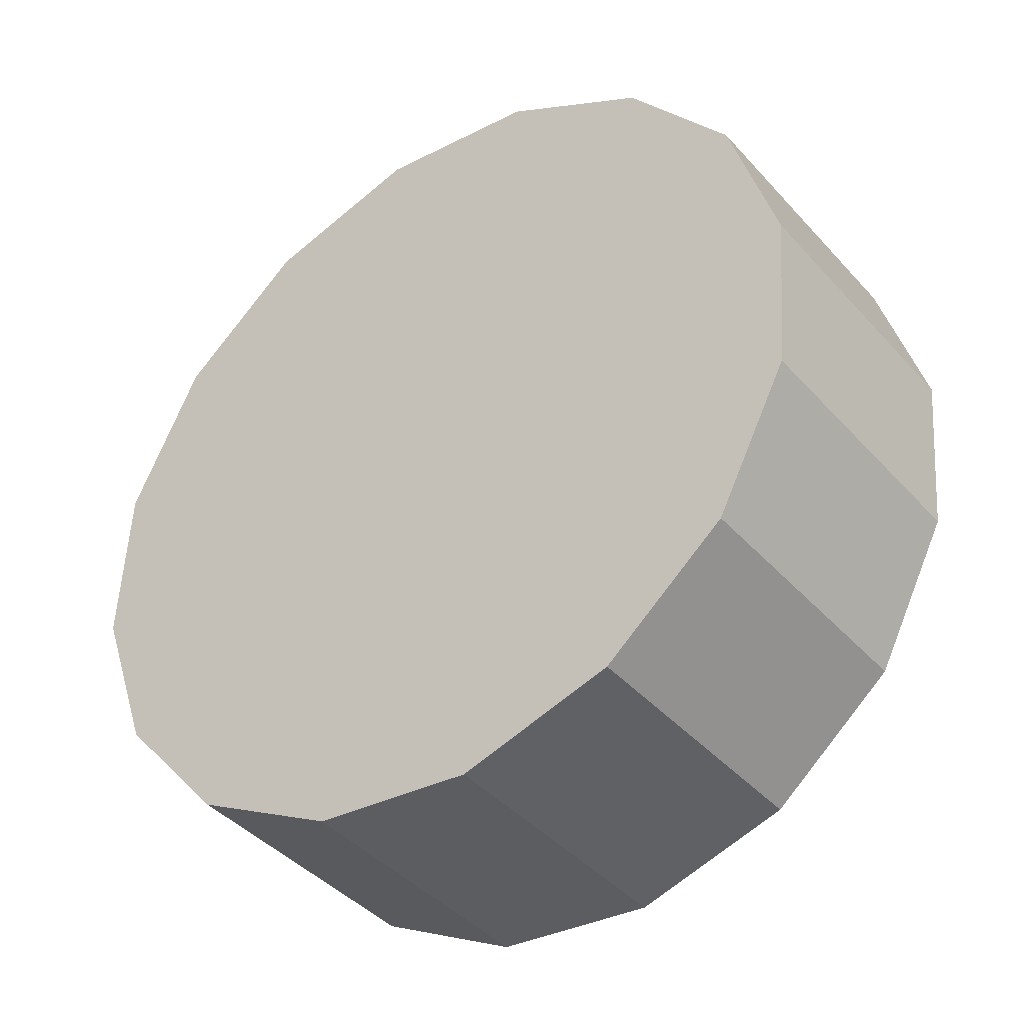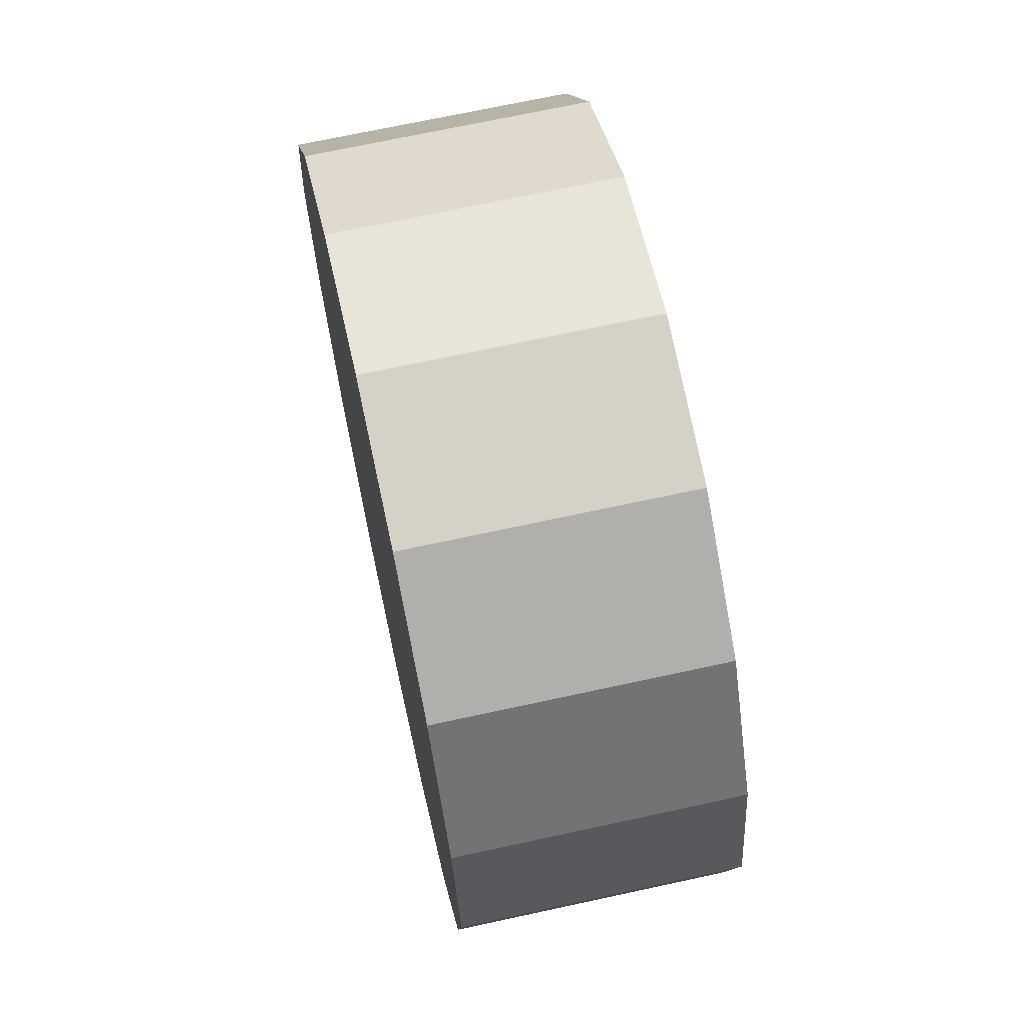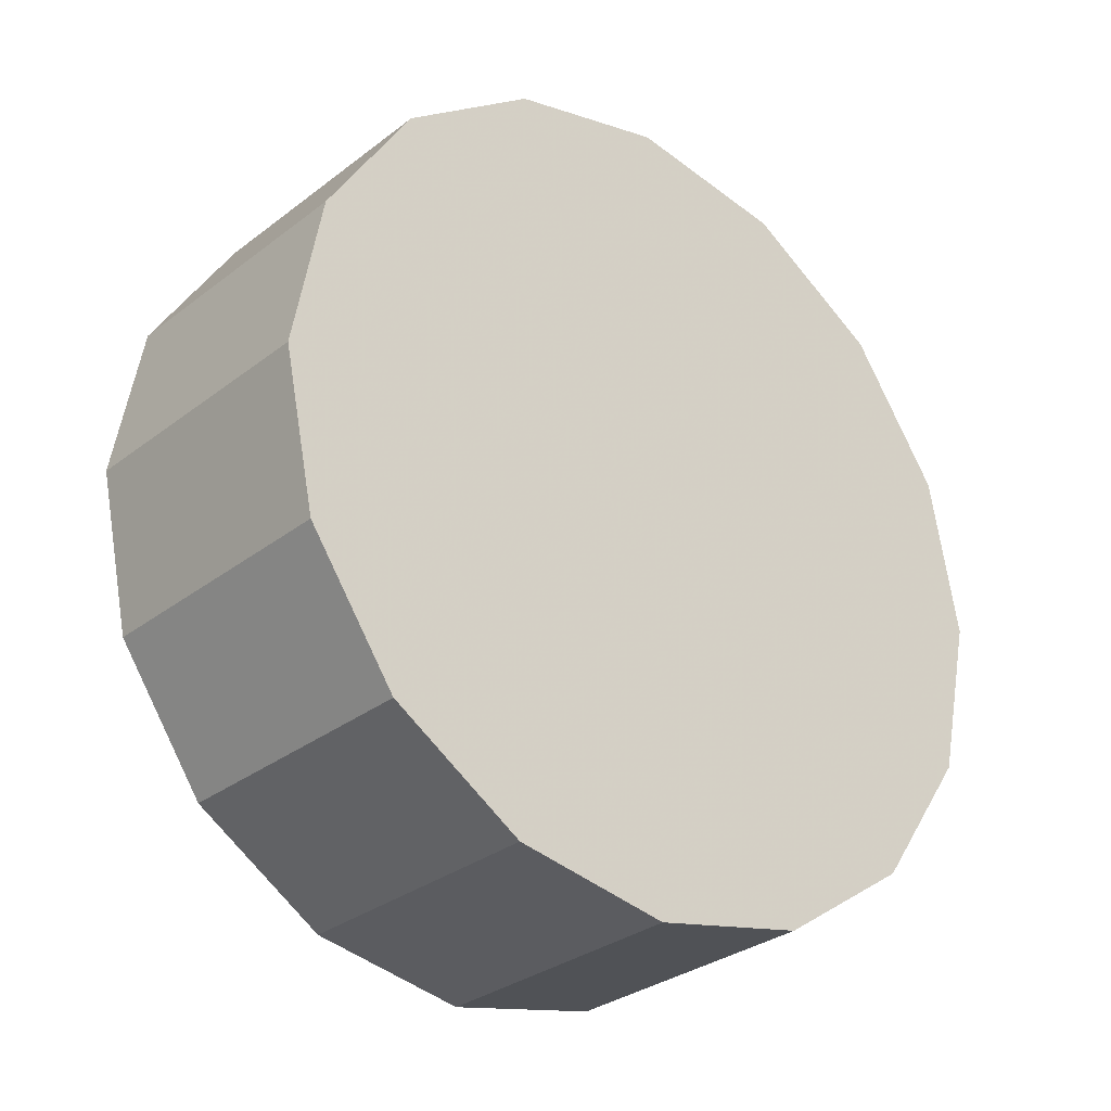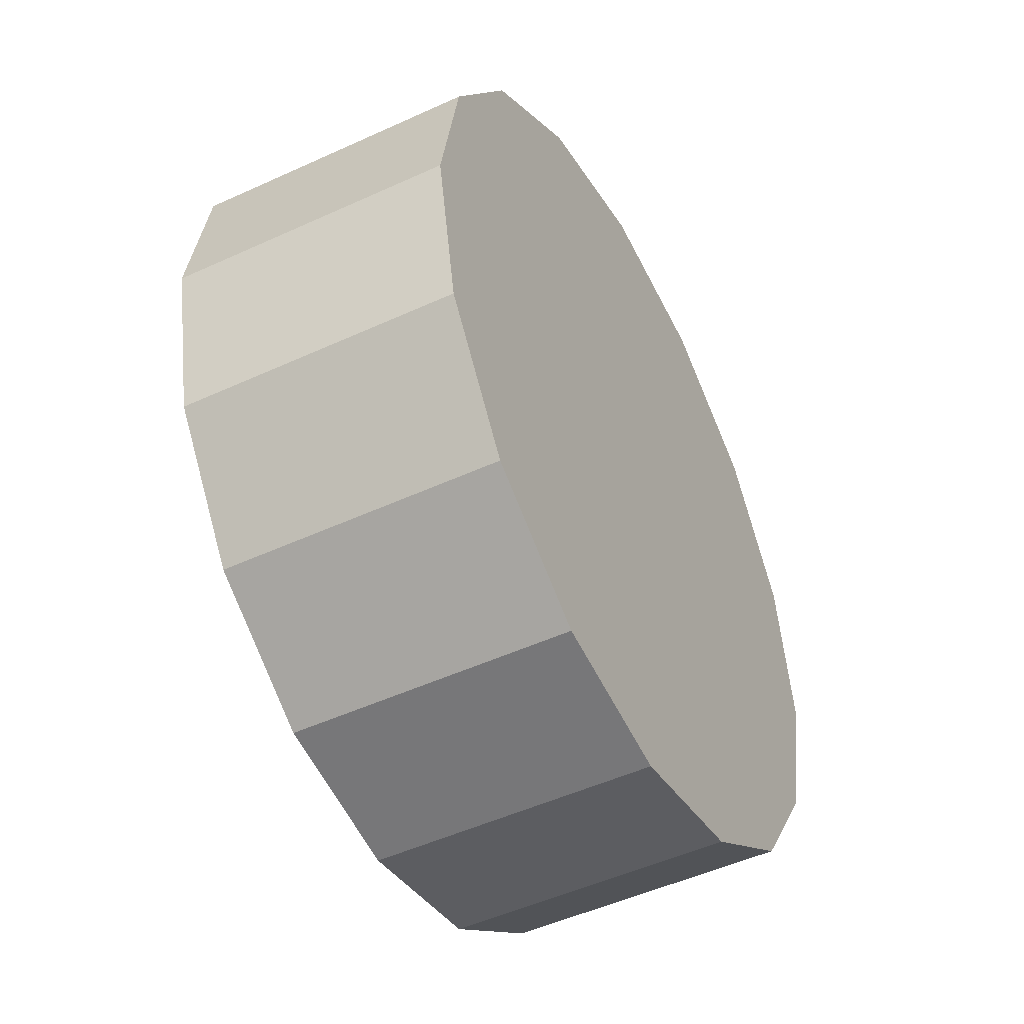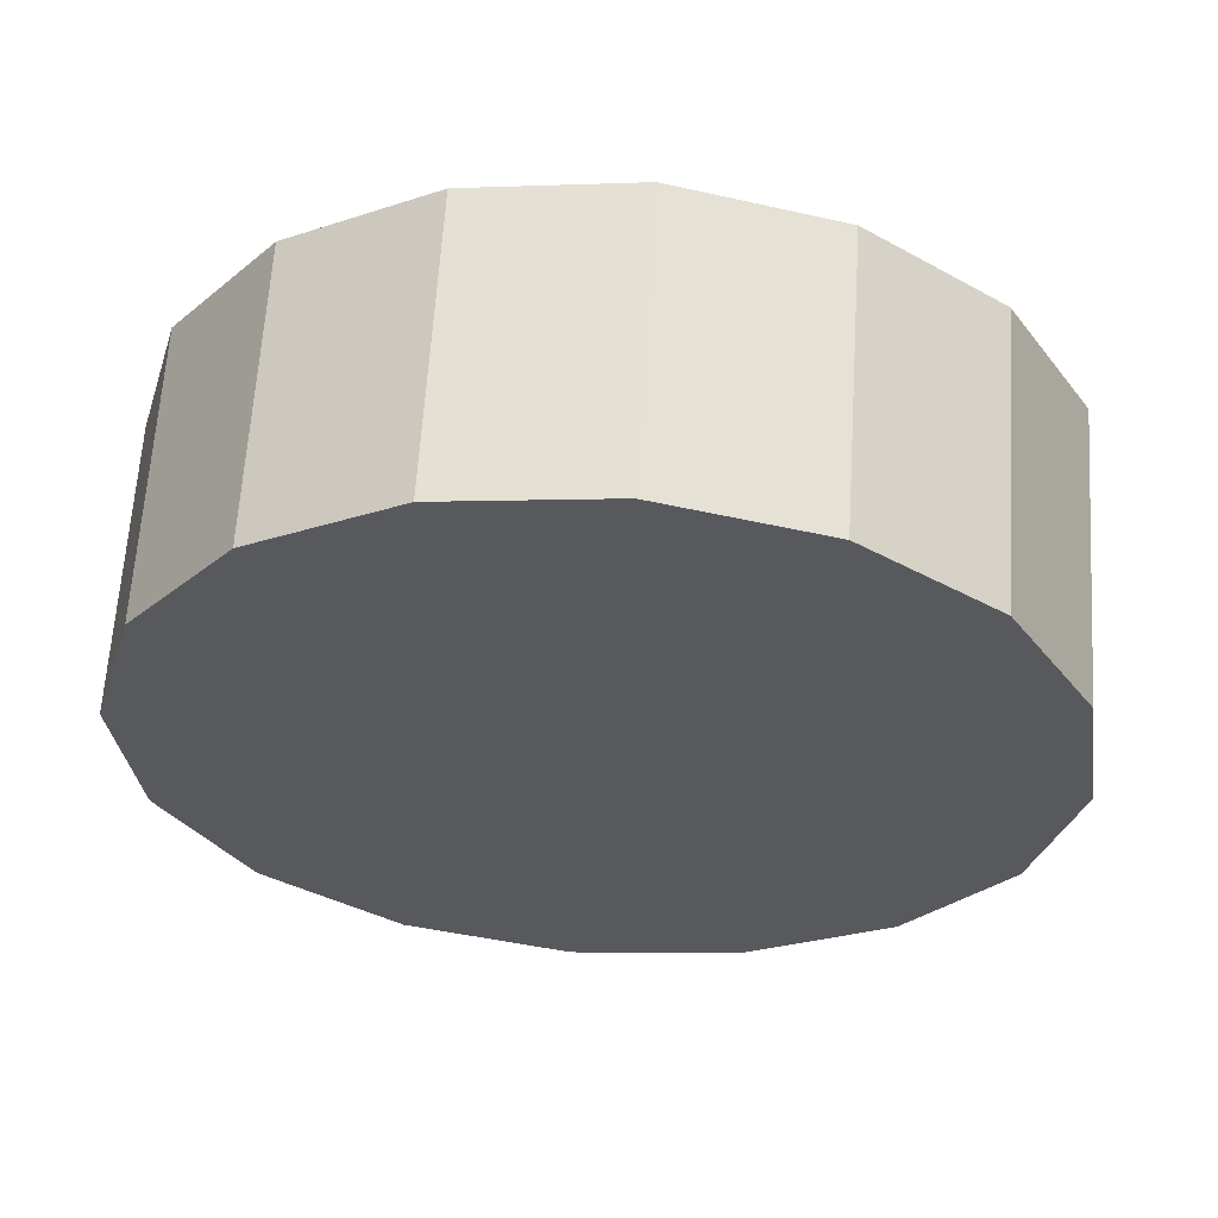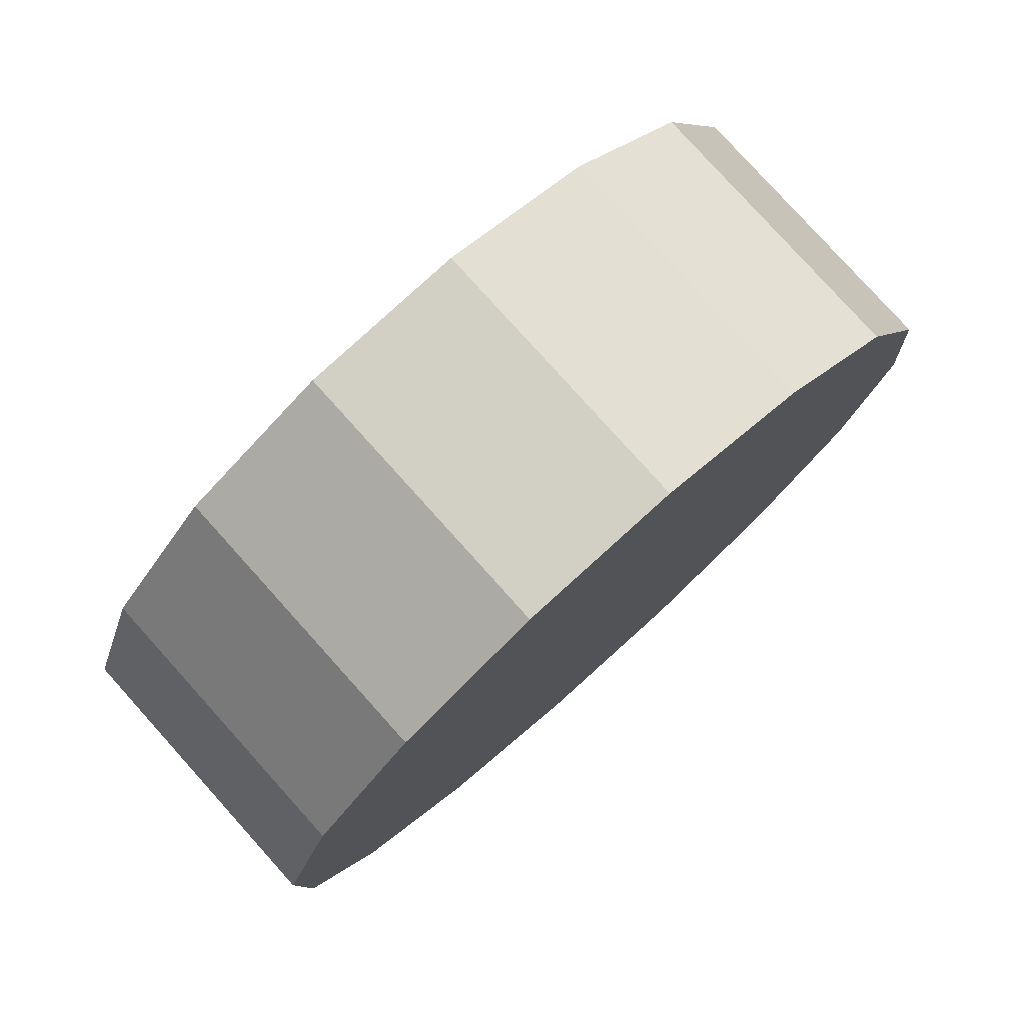
<metadata>
{"format":"obj","ext":"obj","renderer":"f3d","projection":"perspective","resolution":1024,"background":"white","views":[{"elev":75.8,"azim":-150.3,"up":"+Z"},{"elev":68.9,"azim":120.5,"up":"+Y"},{"elev":-28.5,"azim":-177.5,"up":"+Y"},{"elev":-47.9,"azim":-19.6,"up":"+Y"},{"elev":-72.2,"azim":84.8,"up":"+Z"},{"elev":-1.6,"azim":-169.0,"up":"+Z"}]}
</metadata>
<code>
v 2.916 -1.966 1.916
v 2.92 -1.935 1.912
v 2.933 -1.909 1.9
v 2.952 -1.892 1.883
v 2.975 -1.886 1.862
v 2.997 -1.892 1.841
v 3.016 -1.909 1.823
v 3.029 -1.935 1.811
v 3.033 -1.966 1.807
v 3.029 -1.996 1.811
v 3.016 -2.022 1.823
v 2.997 -2.039 1.841
v 2.975 -2.046 1.862
v 2.952 -2.039 1.883
v 2.933 -2.022 1.9
v 2.92 -1.996 1.912
v 2.975 -1.966 1.862
v 2.975 -1.966 1.862
v 2.975 -1.966 1.862
v 2.975 -1.966 1.862
v 2.975 -1.966 1.862
v 2.975 -1.966 1.862
v 2.975 -1.966 1.862
v 2.975 -1.966 1.862
v 2.975 -1.966 1.862
v 2.975 -1.966 1.862
v 2.975 -1.966 1.862
v 2.975 -1.966 1.862
v 2.975 -1.966 1.862
v 2.975 -1.966 1.862
v 2.975 -1.966 1.862
v 2.975 -1.966 1.862
v 2.879 -1.966 1.876
v 2.883 -1.935 1.872
v 2.896 -1.909 1.86
v 2.915 -1.892 1.843
v 2.937 -1.886 1.822
v 2.96 -1.892 1.801
v 2.979 -1.909 1.783
v 2.992 -1.935 1.771
v 2.996 -1.966 1.767
v 2.992 -1.996 1.771
v 2.979 -2.022 1.783
v 2.96 -2.039 1.801
v 2.937 -2.046 1.822
v 2.915 -2.039 1.843
v 2.896 -2.022 1.86
v 2.883 -1.996 1.872
v 2.937 -1.966 1.822
v 2.937 -1.966 1.822
v 2.937 -1.966 1.822
v 2.937 -1.966 1.822
v 2.937 -1.966 1.822
v 2.937 -1.966 1.822
v 2.937 -1.966 1.822
v 2.937 -1.966 1.822
v 2.937 -1.966 1.822
v 2.937 -1.966 1.822
v 2.937 -1.966 1.822
v 2.937 -1.966 1.822
v 2.937 -1.966 1.822
v 2.937 -1.966 1.822
v 2.937 -1.966 1.822
v 2.937 -1.966 1.822
f 33 34 49
f 49 34 50
f 34 35 50
f 50 35 51
f 35 36 51
f 51 36 52
f 36 37 52
f 52 37 53
f 37 38 53
f 53 38 54
f 38 39 54
f 54 39 55
f 39 40 55
f 55 40 56
f 40 41 56
f 56 41 57
f 41 42 57
f 57 42 58
f 42 43 58
f 58 43 59
f 43 44 59
f 59 44 60
f 44 45 60
f 60 45 61
f 45 46 61
f 61 46 62
f 46 47 62
f 62 47 63
f 47 48 63
f 63 48 64
f 48 33 64
f 64 33 49
f 2 1 17
f 2 17 18
f 3 2 18
f 3 18 19
f 4 3 19
f 4 19 20
f 5 4 20
f 5 20 21
f 6 5 21
f 6 21 22
f 7 6 22
f 7 22 23
f 8 7 23
f 8 23 24
f 9 8 24
f 9 24 25
f 10 9 25
f 10 25 26
f 11 10 26
f 11 26 27
f 12 11 27
f 12 27 28
f 13 12 28
f 13 28 29
f 14 13 29
f 14 29 30
f 15 14 30
f 15 30 31
f 16 15 31
f 16 31 32
f 1 16 32
f 1 32 17
f 49 50 17
f 17 50 18
f 50 51 18
f 18 51 19
f 51 52 19
f 19 52 20
f 52 53 20
f 20 53 21
f 53 54 21
f 21 54 22
f 54 55 22
f 22 55 23
f 55 56 23
f 23 56 24
f 56 57 24
f 24 57 25
f 57 58 25
f 25 58 26
f 58 59 26
f 26 59 27
f 59 60 27
f 27 60 28
f 60 61 28
f 28 61 29
f 61 62 29
f 29 62 30
f 62 63 30
f 30 63 31
f 63 64 31
f 31 64 32
f 64 49 32
f 32 49 17
f 1 2 33
f 33 2 34
f 2 3 34
f 34 3 35
f 3 4 35
f 35 4 36
f 4 5 36
f 36 5 37
f 5 6 37
f 37 6 38
f 6 7 38
f 38 7 39
f 7 8 39
f 39 8 40
f 8 9 40
f 40 9 41
f 9 10 41
f 41 10 42
f 10 11 42
f 42 11 43
f 11 12 43
f 43 12 44
f 12 13 44
f 44 13 45
f 13 14 45
f 45 14 46
f 14 15 46
f 46 15 47
f 15 16 47
f 47 16 48
f 16 1 48
f 48 1 33

</code>
